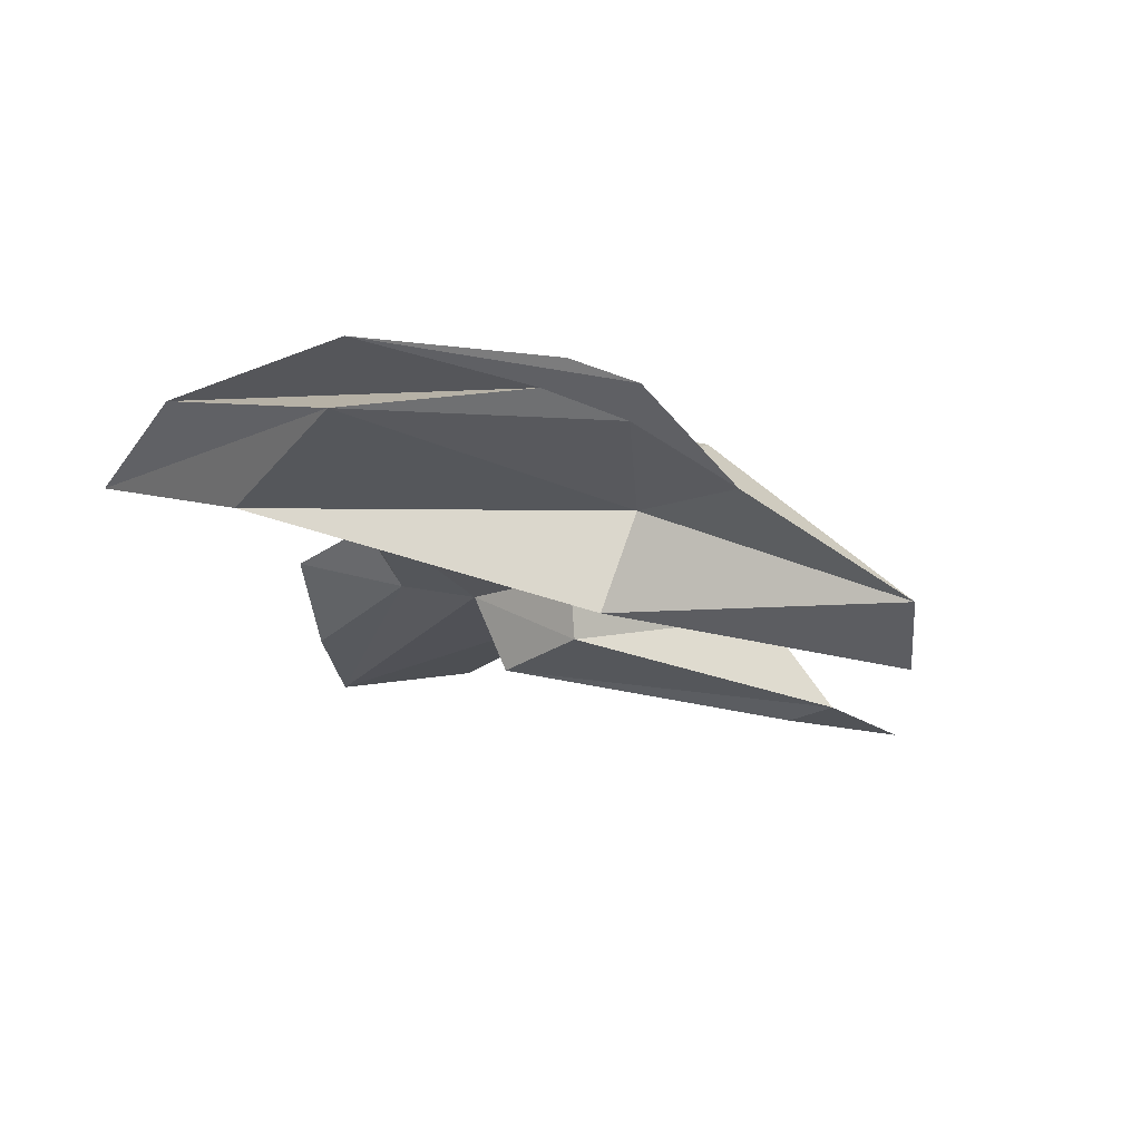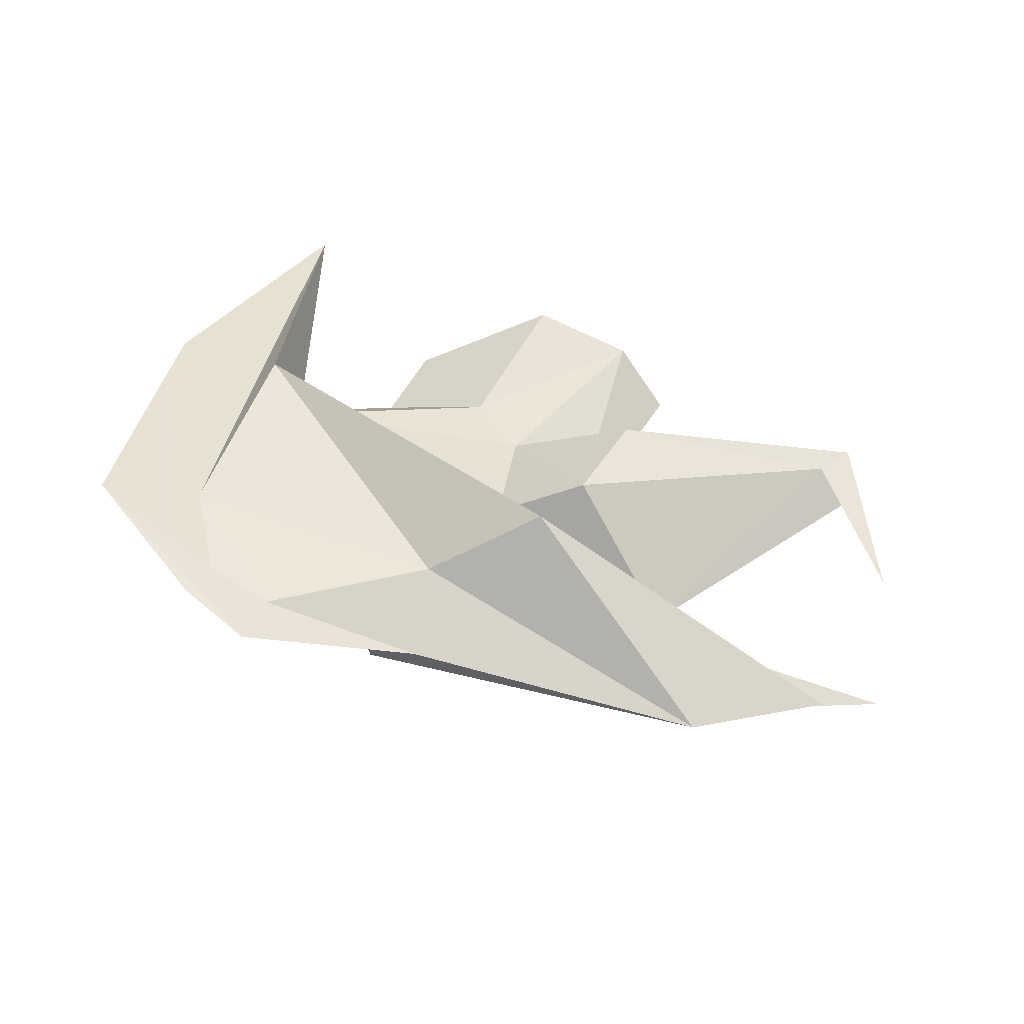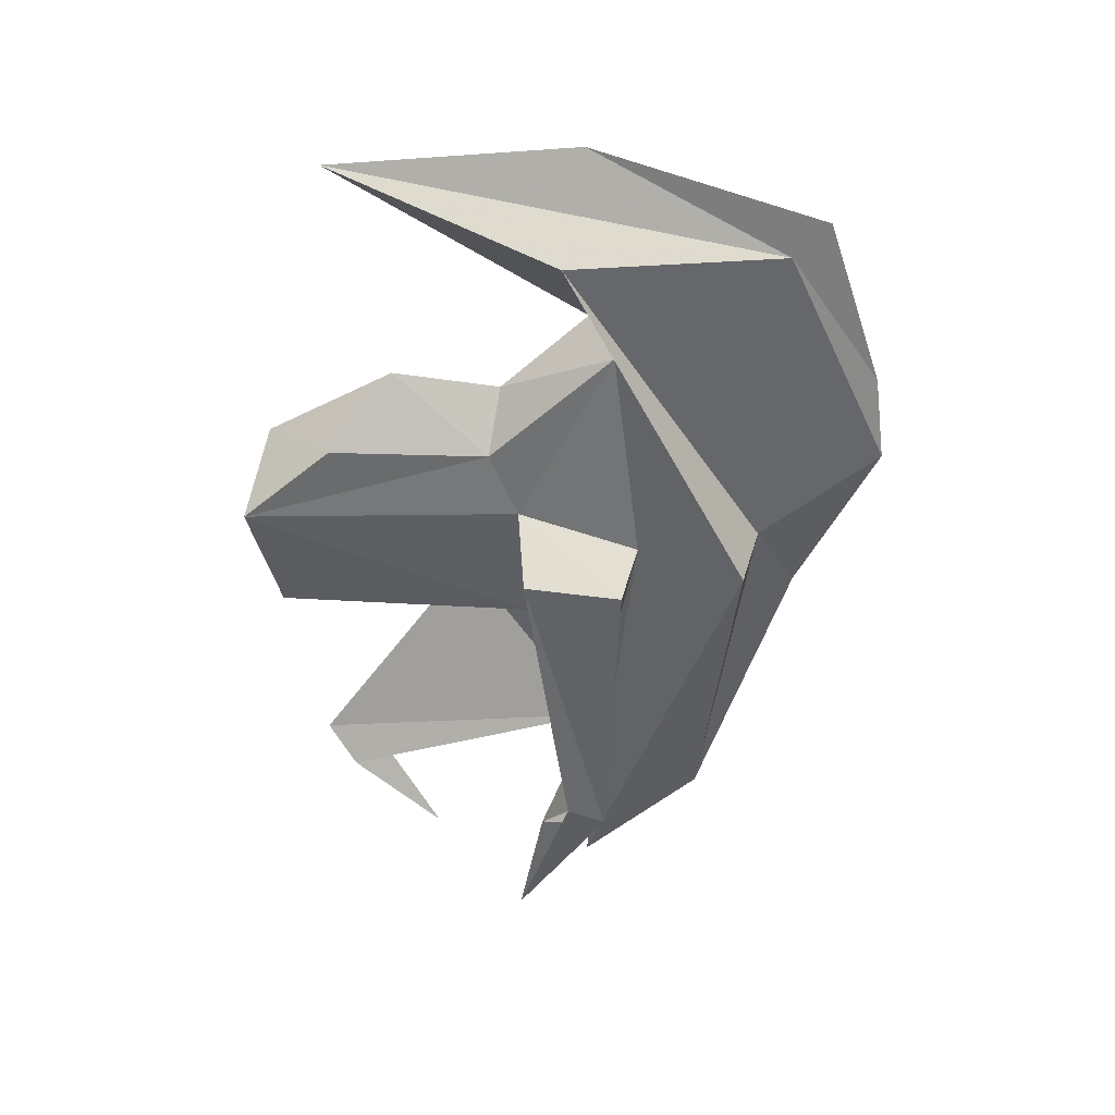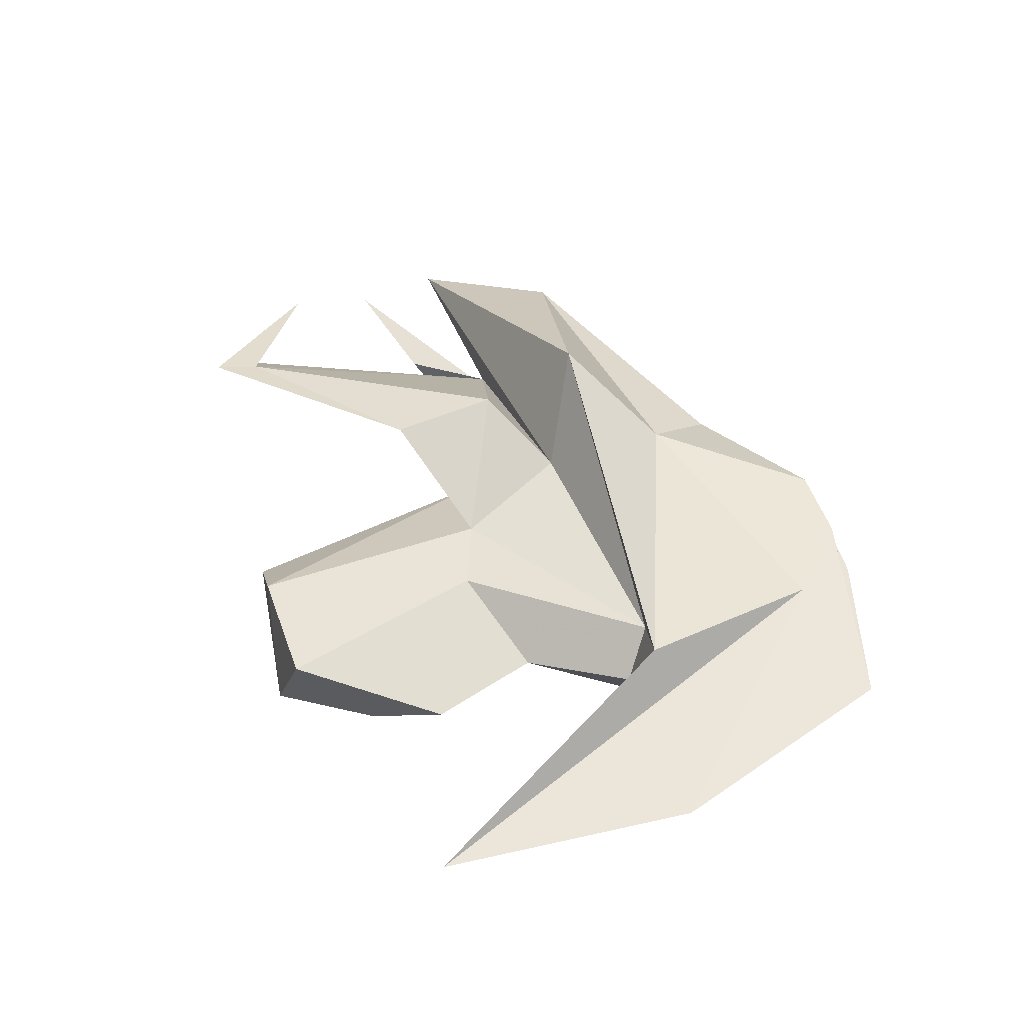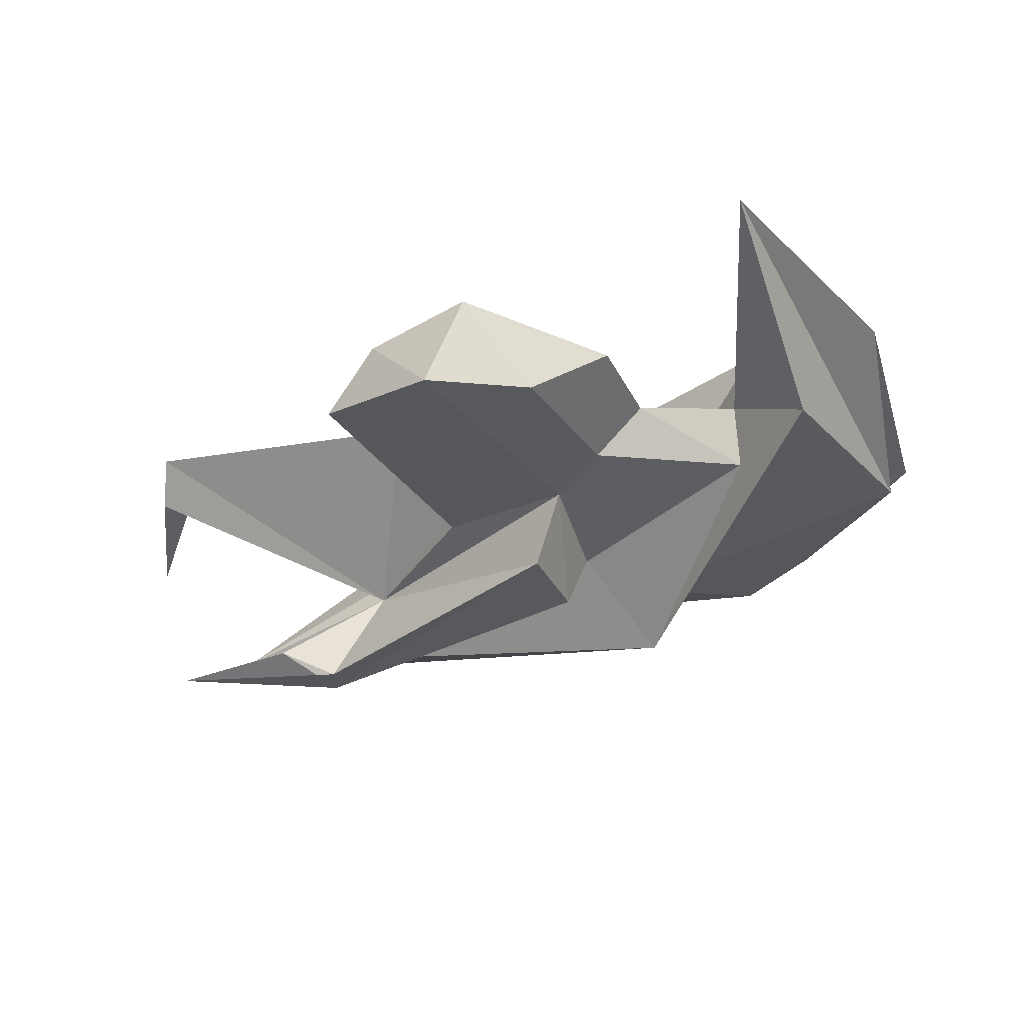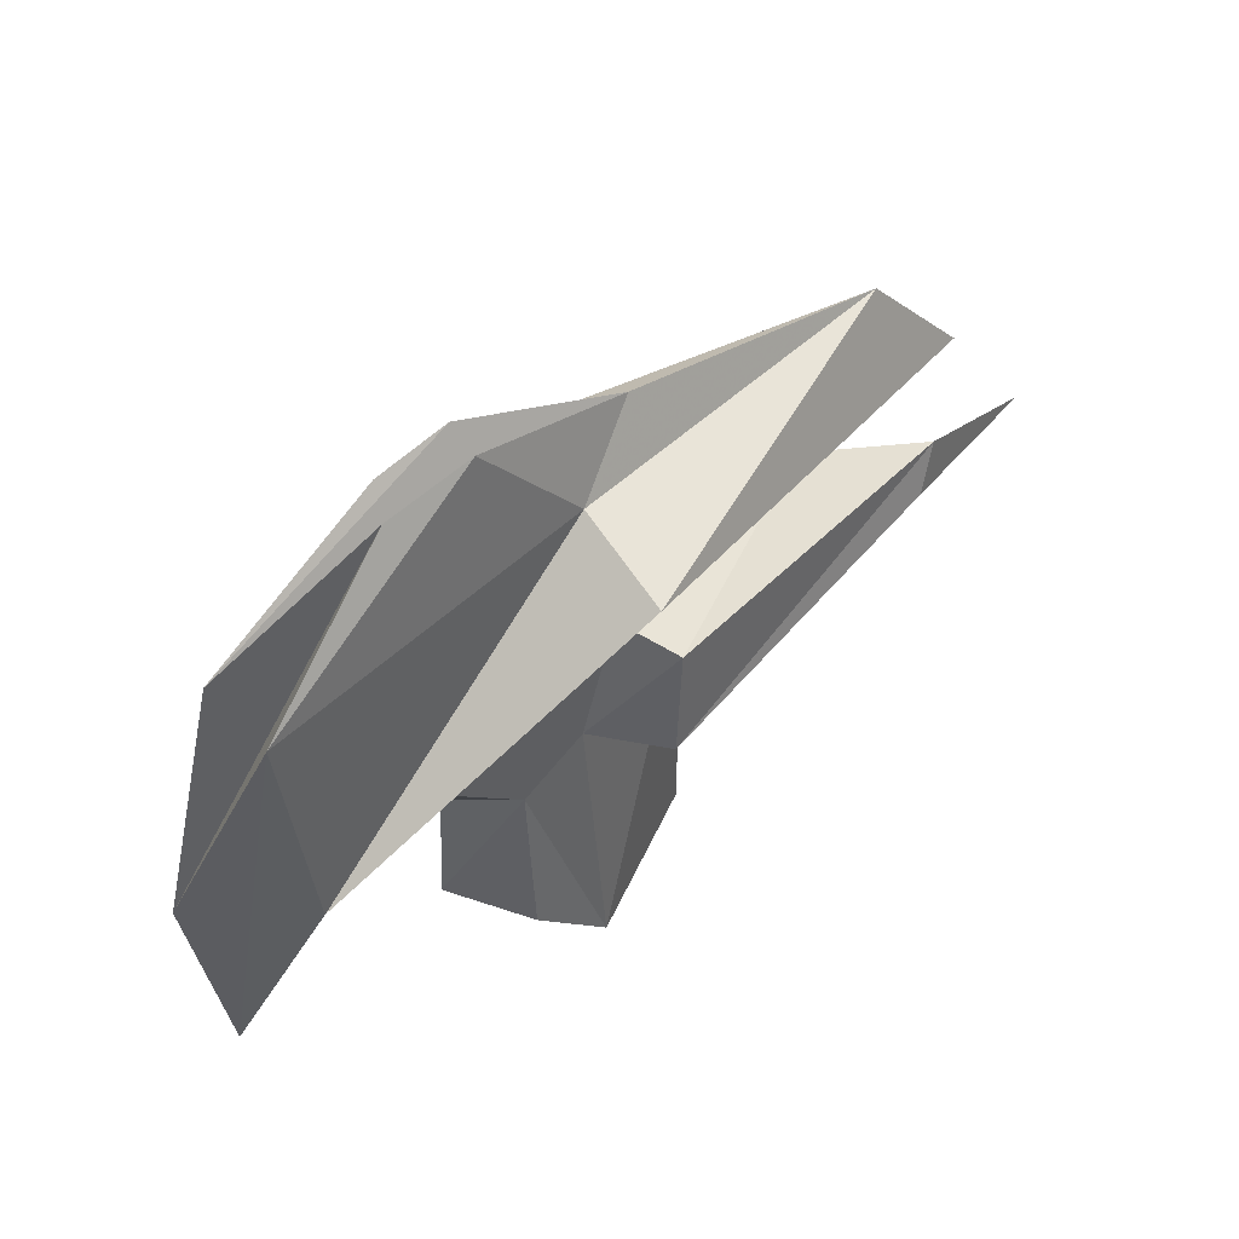
<metadata>
{"format":"obj","ext":"obj","renderer":"f3d","projection":"perspective","resolution":1024,"background":"white","views":[{"elev":-20.6,"azim":-34.1,"up":"+Y"},{"elev":42.2,"azim":28.6,"up":"+Y"},{"elev":-47.6,"azim":-93.8,"up":"+Y"},{"elev":55.1,"azim":-113.7,"up":"+Y"},{"elev":-34.1,"azim":-149.5,"up":"+Y"},{"elev":50.0,"azim":-49.7,"up":"+Z"}]}
</metadata>
<code>
v 0.07812 -0.1328 -0.03906
v 0.07031 -0.1406 -0.2812
v 0.01562 -0.08594 -0.2891
v -0.007812 -0.07812 -0.07031
v 0.2188 -0.1406 0.03906
v -0.0625 -0.1484 -0.05469
v -0.0625 -0.1719 -0.3125
v -0.09375 -0.07812 -0.2969
v -0.07031 -0.07031 -0.1016
v -0.2109 -0.03906 0.03125
v 0.03125 -0.07031 0.03906
v 0.1094 -0.03125 0
v 0.1094 -0.03125 -0.1016
v 0.3125 -0.08594 -0.2422
v 0.3359 -0.1172 -0.2109
v 0.2969 -0.08594 -0.2031
v 0.4062 -0.1641 0.04688
v -0.03125 -0.1562 0.0625
v -0.01562 -0.2109 0.04688
v 0.2891 -0.2266 0.05469
v 0.3203 -0.2031 -0.007812
v 0.2656 -0.2344 0.01562
v -0.03125 -0.2188 -0.04688
v -0.2344 -0.125 0.02344
v -0.125 -0.1406 -0.08594
v -0.1328 -0.1562 -0.2344
v -0.1875 -0.1016 -0.1797
v -0.1719 -0.09375 -0.07812
v -0.2422 -0.07031 0
v -0.2578 0 0.01562
v 0.1094 0 0.09375
v 0.3125 -0.1406 0.1562
v -0.0625 -0.2266 0.1562
v -0.3281 -0.125 -0.03125
v 0.4062 -0.1328 -0.1172
v -0.3672 -0.03906 -0.25
v -0.2344 -0.03906 0.1953
v 0.01562 -0.0625 0.1562
v 0.03906 -0.1094 0.2266
v -0.03906 -0.1328 0.1797
v -0.3438 -0.1094 0.1719
v -0.1016 -0.0625 0.2734
v -0.1719 -0.05469 0.2656
v -0.3516 -0.0625 0.2109
v -0.4062 -0.04688 -0.01562
v -0.2031 -0.09375 0.2734
v -0.125 -0.1094 0.2891
v 0.4453 -0.2109 -0.02344
f 1 2 3
f 1 3 4
f 1 6 7
f 1 7 2
f 3 8 9
f 3 9 4
f 4 11 12
f 4 12 13
f 6 23 19
f 6 19 18
f 6 25 7
f 7 25 26
f 8 27 9
f 9 27 28
f 25 28 27
f 25 27 26
f 16 35 14
f 16 14 13
f 16 13 12
f 32 38 39
f 32 39 40
f 42 39 38
f 42 38 37
f 42 37 43
f 43 37 45
f 43 45 44
f 44 45 46
f 39 47 40
f 40 47 41
f 41 47 46
f 41 46 45
f 48 20 22
f 22 20 23
f 23 20 19
f 1 4 5
f 1 5 6
f 4 13 5
f 5 13 14
f 5 14 15
f 5 21 22
f 5 22 23
f 5 23 6
f 2 7 3
f 3 7 8
f 7 26 8
f 8 26 27
f 4 9 10
f 4 10 11
f 6 18 24
f 6 24 25
f 9 28 10
f 10 28 29
f 10 29 30
f 10 30 31
f 10 31 11
f 11 31 17
f 17 31 32
f 17 32 33
f 17 33 18
f 18 33 24
f 24 33 34
f 24 34 29
f 24 29 28
f 24 28 25
f 30 29 36
f 30 36 37
f 30 37 38
f 30 38 31
f 31 38 32
f 32 40 33
f 33 40 34
f 34 40 41
f 34 41 36
f 34 36 29
f 41 45 36
f 36 45 37
f 5 15 16
f 5 16 12
f 5 12 11
f 5 11 17
f 5 17 18
f 5 18 19
f 5 19 20
f 5 20 21
f 35 16 15
f 42 43 44
f 42 44 39
f 44 46 47
f 44 47 39
f 21 20 48

</code>
